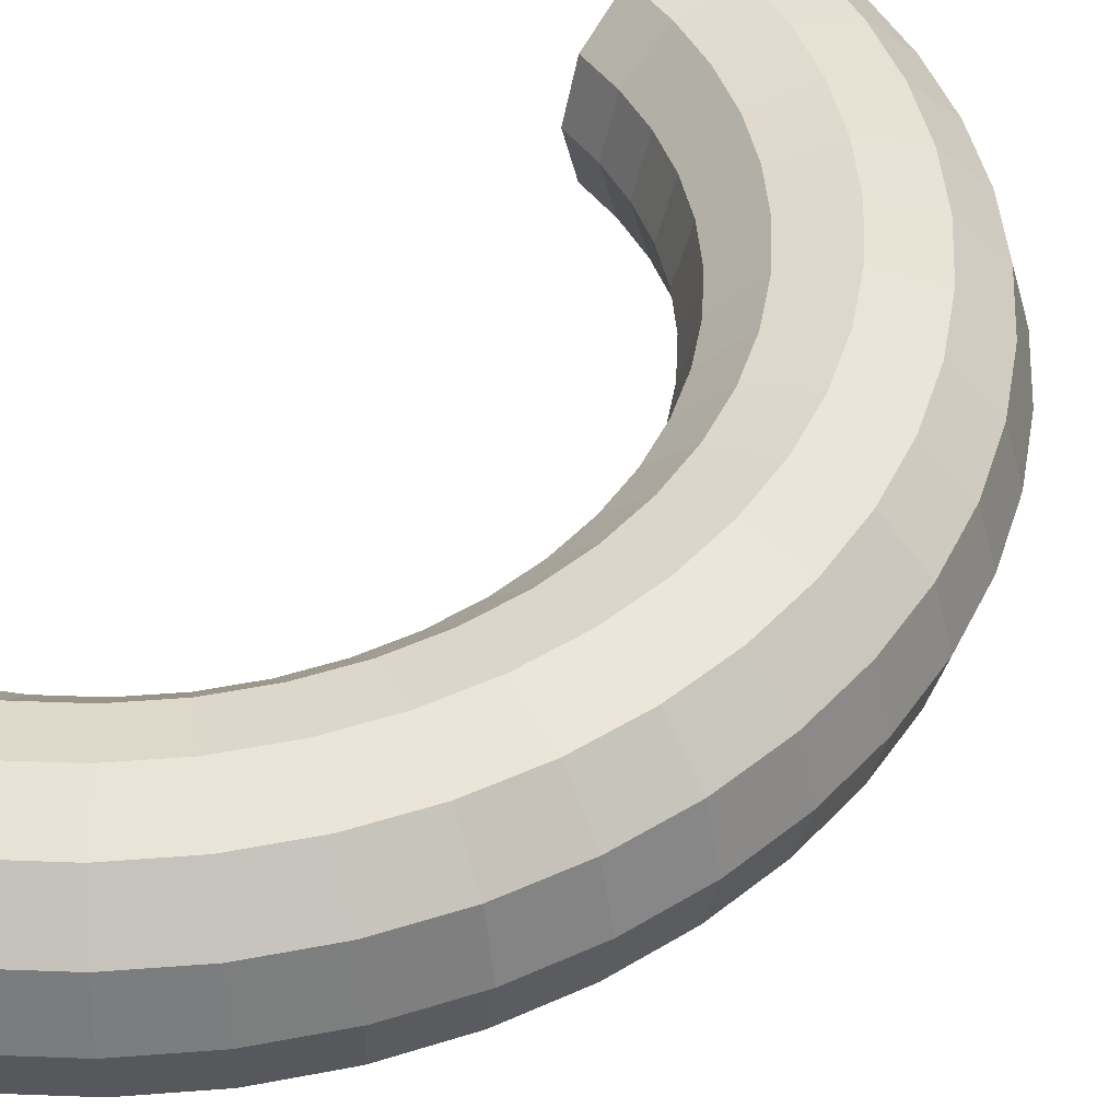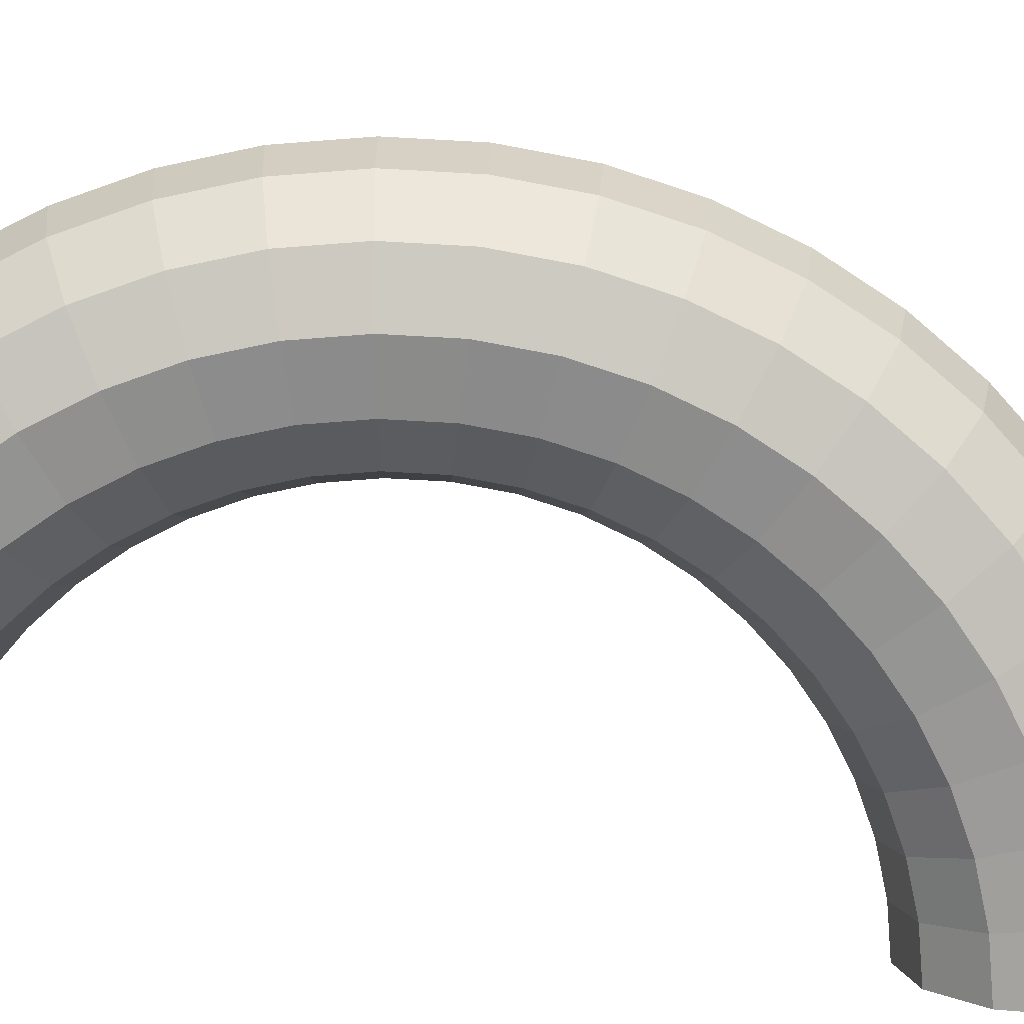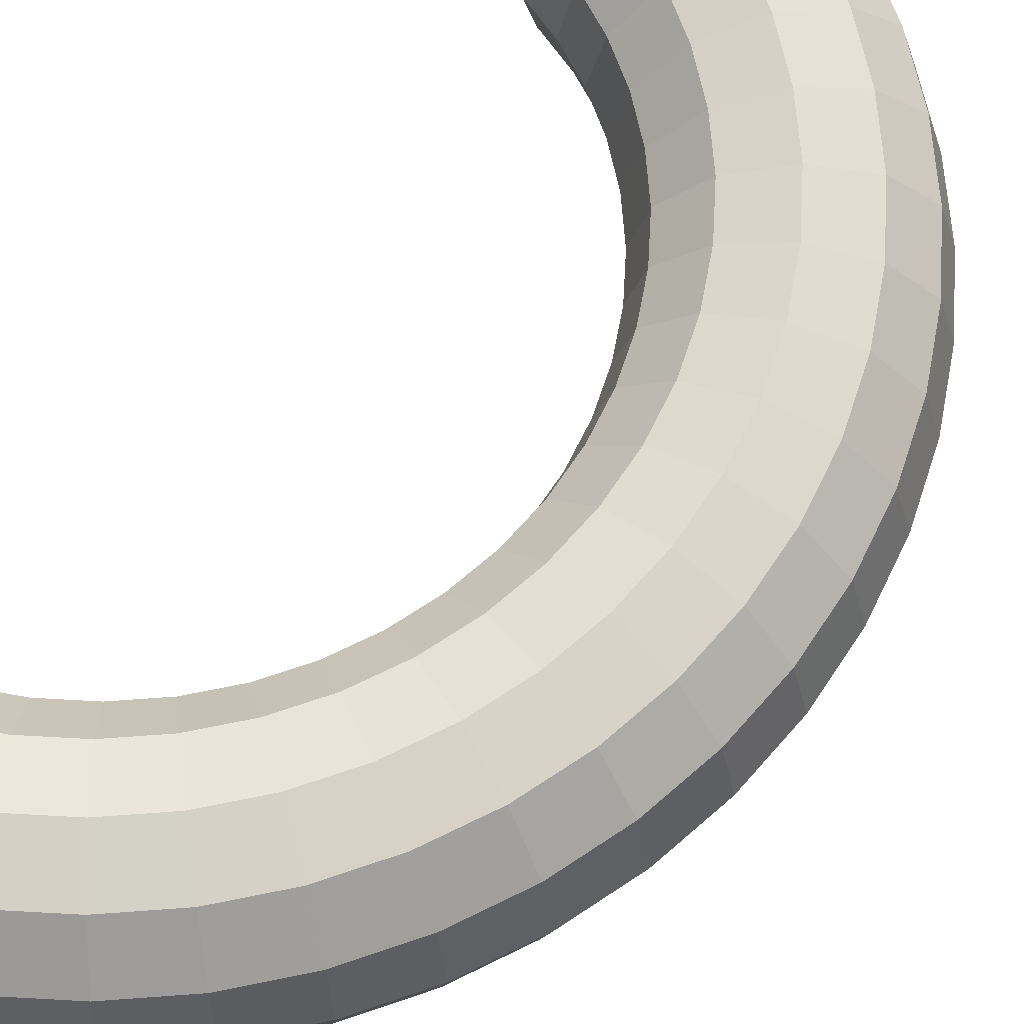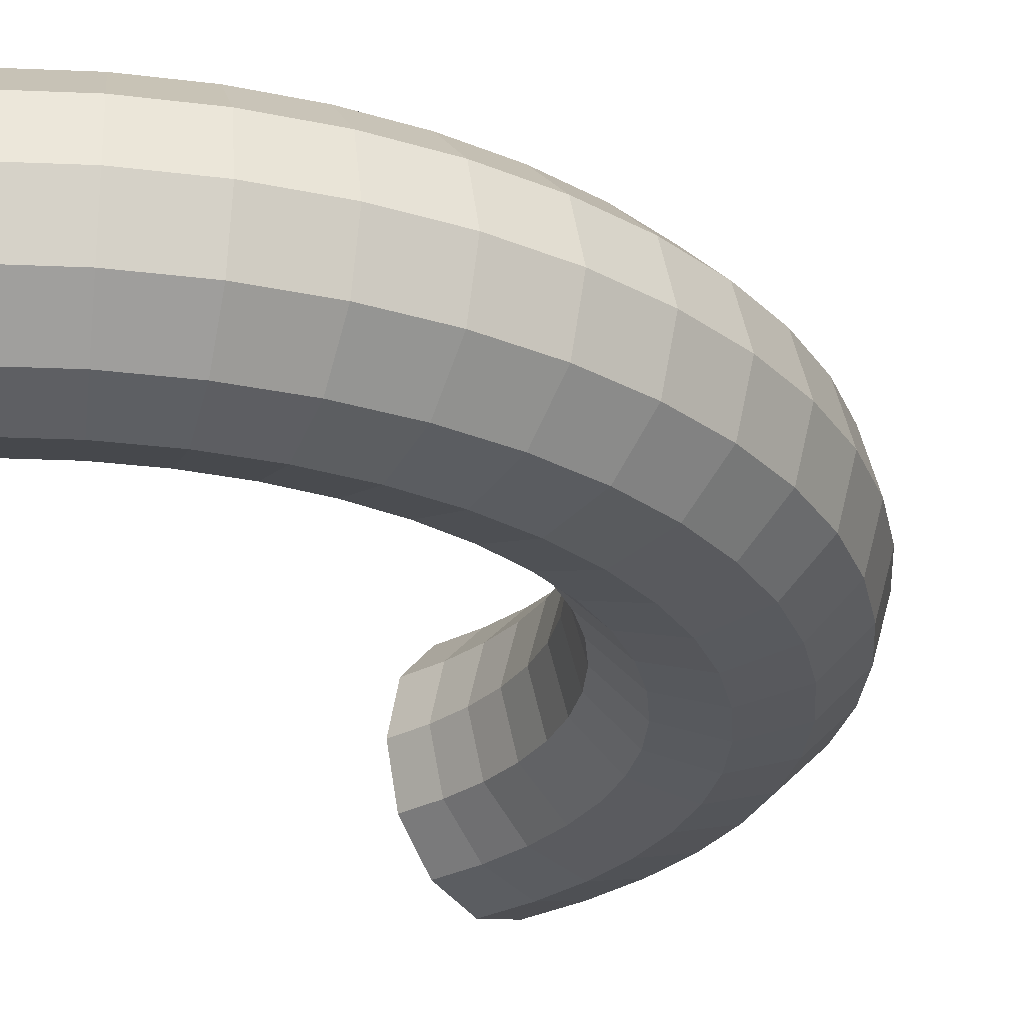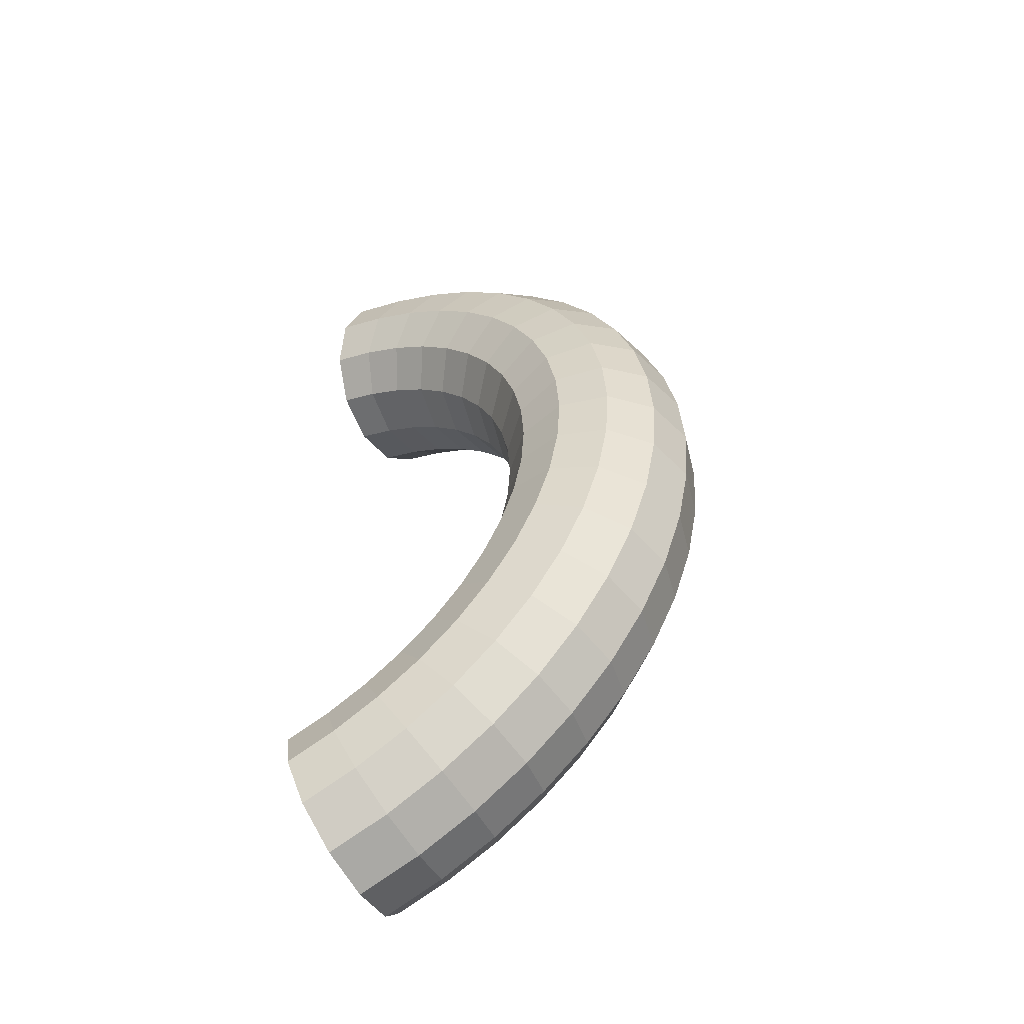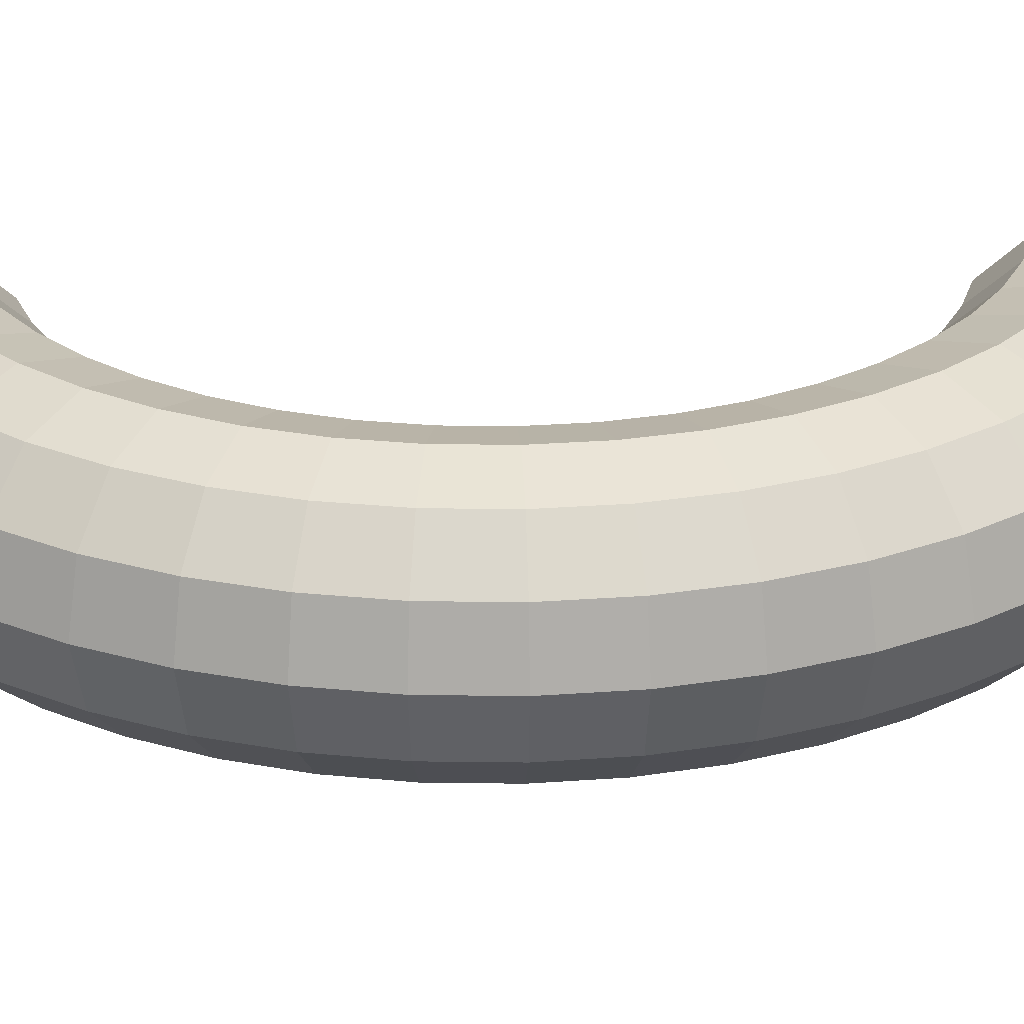
<metadata>
{"format":"obj","ext":"obj","renderer":"f3d","projection":"perspective","resolution":1024,"background":"white","views":[{"elev":46.4,"azim":36.2,"up":"+Y"},{"elev":-78.8,"azim":75.6,"up":"+Y"},{"elev":65.2,"azim":37.0,"up":"+Y"},{"elev":-26.1,"azim":22.4,"up":"+Y"},{"elev":-52.8,"azim":28.5,"up":"+Z"},{"elev":27.8,"azim":87.4,"up":"+Y"}]}
</metadata>
<code>
o Torus
v 2.5 0 0
v 2.433 0.25 0
v 2.25 0.433 0
v 2 0.5 0
v 1.75 0.433 0
v 1.567 0.25 0
v 1.5 0 0
v 1.567 -0.25 0
v 1.75 -0.433 0
v 2 -0.5 0
v 2.25 -0.433 0
v 2.433 -0.25 0
v 2.479 0 -0.3263
v 2.412 0.25 -0.3176
v 2.231 0.433 -0.2937
v 1.983 0.5 -0.2611
v 1.735 0.433 -0.2284
v 1.554 0.25 -0.2045
v 1.487 0 -0.1958
v 1.554 -0.25 -0.2045
v 1.735 -0.433 -0.2284
v 1.983 -0.5 -0.2611
v 2.231 -0.433 -0.2937
v 2.412 -0.25 -0.3176
v 2.415 0 -0.647
v 2.35 0.25 -0.6297
v 2.173 0.433 -0.5823
v 1.932 0.5 -0.5176
v 1.69 0.433 -0.4529
v 1.514 0.25 -0.4056
v 1.449 0 -0.3882
v 1.514 -0.25 -0.4056
v 1.69 -0.433 -0.4529
v 1.932 -0.5 -0.5176
v 2.173 -0.433 -0.5823
v 2.35 -0.25 -0.6297
v 2.31 0 -0.9567
v 2.248 0.25 -0.9311
v 2.079 0.433 -0.861
v 1.848 0.5 -0.7654
v 1.617 0.433 -0.6697
v 1.448 0.25 -0.5997
v 1.386 0 -0.574
v 1.448 -0.25 -0.5997
v 1.617 -0.433 -0.6697
v 1.848 -0.5 -0.7654
v 2.079 -0.433 -0.861
v 2.248 -0.25 -0.9311
v 2.165 0 -1.25
v 2.107 0.25 -1.217
v 1.949 0.433 -1.125
v 1.732 0.5 -1
v 1.516 0.433 -0.875
v 1.357 0.25 -0.7835
v 1.299 0 -0.75
v 1.357 -0.25 -0.7835
v 1.516 -0.433 -0.875
v 1.732 -0.5 -1
v 1.949 -0.433 -1.125
v 2.107 -0.25 -1.217
v 1.983 0 -1.522
v 1.93 0.25 -1.481
v 1.785 0.433 -1.37
v 1.587 0.5 -1.218
v 1.388 0.433 -1.065
v 1.243 0.25 -0.9539
v 1.19 0 -0.9131
v 1.243 -0.25 -0.9539
v 1.388 -0.433 -1.065
v 1.587 -0.5 -1.218
v 1.785 -0.433 -1.37
v 1.93 -0.25 -1.481
v 1.768 0 -1.768
v 1.72 0.25 -1.72
v 1.591 0.433 -1.591
v 1.414 0.5 -1.414
v 1.237 0.433 -1.237
v 1.108 0.25 -1.108
v 1.061 0 -1.061
v 1.108 -0.25 -1.108
v 1.237 -0.433 -1.237
v 1.414 -0.5 -1.414
v 1.591 -0.433 -1.591
v 1.72 -0.25 -1.72
v 1.522 0 -1.983
v 1.481 0.25 -1.93
v 1.37 0.433 -1.785
v 1.218 0.5 -1.587
v 1.065 0.433 -1.388
v 0.9539 0.25 -1.243
v 0.9131 0 -1.19
v 0.9539 -0.25 -1.243
v 1.065 -0.433 -1.388
v 1.218 -0.5 -1.587
v 1.37 -0.433 -1.785
v 1.481 -0.25 -1.93
v 1.25 0 -2.165
v 1.217 0.25 -2.107
v 1.125 0.433 -1.949
v 1 0.5 -1.732
v 0.875 0.433 -1.516
v 0.7835 0.25 -1.357
v 0.75 0 -1.299
v 0.7835 -0.25 -1.357
v 0.875 -0.433 -1.516
v 1 -0.5 -1.732
v 1.125 -0.433 -1.949
v 1.217 -0.25 -2.107
v 0.9567 0 -2.31
v 0.9311 0.25 -2.248
v 0.861 0.433 -2.079
v 0.7654 0.5 -1.848
v 0.6697 0.433 -1.617
v 0.5997 0.25 -1.448
v 0.574 0 -1.386
v 0.5997 -0.25 -1.448
v 0.6697 -0.433 -1.617
v 0.7654 -0.5 -1.848
v 0.861 -0.433 -2.079
v 0.9311 -0.25 -2.248
v 0.647 0 -2.415
v 0.6297 0.25 -2.35
v 0.5823 0.433 -2.173
v 0.5176 0.5 -1.932
v 0.4529 0.433 -1.69
v 0.4056 0.25 -1.514
v 0.3882 0 -1.449
v 0.4056 -0.25 -1.514
v 0.4529 -0.433 -1.69
v 0.5176 -0.5 -1.932
v 0.5823 -0.433 -2.173
v 0.6297 -0.25 -2.35
v 0.5259 0 -1.983
v 0.5259 0 1.983
v 0.647 0 2.415
v 0.6297 0.25 2.35
v 0.5823 0.433 2.173
v 0.5176 0.5 1.932
v 0.4529 0.433 1.69
v 0.4056 0.25 1.514
v 0.3882 0 1.449
v 0.4056 -0.25 1.514
v 0.4529 -0.433 1.69
v 0.5176 -0.5 1.932
v 0.5823 -0.433 2.173
v 0.6297 -0.25 2.35
v 0.9567 0 2.31
v 0.9311 0.25 2.248
v 0.861 0.433 2.079
v 0.7654 0.5 1.848
v 0.6697 0.433 1.617
v 0.5997 0.25 1.448
v 0.574 0 1.386
v 0.5997 -0.25 1.448
v 0.6697 -0.433 1.617
v 0.7654 -0.5 1.848
v 0.861 -0.433 2.079
v 0.9311 -0.25 2.248
v 1.25 0 2.165
v 1.217 0.25 2.107
v 1.125 0.433 1.949
v 1 0.5 1.732
v 0.875 0.433 1.516
v 0.7835 0.25 1.357
v 0.75 0 1.299
v 0.7835 -0.25 1.357
v 0.875 -0.433 1.516
v 1 -0.5 1.732
v 1.125 -0.433 1.949
v 1.217 -0.25 2.107
v 1.522 0 1.983
v 1.481 0.25 1.93
v 1.37 0.433 1.785
v 1.218 0.5 1.587
v 1.065 0.433 1.388
v 0.9539 0.25 1.243
v 0.9131 0 1.19
v 0.9539 -0.25 1.243
v 1.065 -0.433 1.388
v 1.218 -0.5 1.587
v 1.37 -0.433 1.785
v 1.481 -0.25 1.93
v 1.768 0 1.768
v 1.72 0.25 1.72
v 1.591 0.433 1.591
v 1.414 0.5 1.414
v 1.237 0.433 1.237
v 1.108 0.25 1.108
v 1.061 0 1.061
v 1.108 -0.25 1.108
v 1.237 -0.433 1.237
v 1.414 -0.5 1.414
v 1.591 -0.433 1.591
v 1.72 -0.25 1.72
v 1.983 0 1.522
v 1.93 0.25 1.481
v 1.785 0.433 1.37
v 1.587 0.5 1.218
v 1.388 0.433 1.065
v 1.243 0.25 0.9539
v 1.19 0 0.9131
v 1.243 -0.25 0.9539
v 1.388 -0.433 1.065
v 1.587 -0.5 1.218
v 1.785 -0.433 1.37
v 1.93 -0.25 1.481
v 2.165 0 1.25
v 2.107 0.25 1.217
v 1.949 0.433 1.125
v 1.732 0.5 1
v 1.516 0.433 0.875
v 1.357 0.25 0.7835
v 1.299 0 0.75
v 1.357 -0.25 0.7835
v 1.516 -0.433 0.875
v 1.732 -0.5 1
v 1.949 -0.433 1.125
v 2.107 -0.25 1.217
v 2.31 0 0.9567
v 2.248 0.25 0.9311
v 2.079 0.433 0.861
v 1.848 0.5 0.7654
v 1.617 0.433 0.6697
v 1.448 0.25 0.5997
v 1.386 0 0.574
v 1.448 -0.25 0.5997
v 1.617 -0.433 0.6697
v 1.848 -0.5 0.7654
v 2.079 -0.433 0.861
v 2.248 -0.25 0.9311
v 2.415 0 0.647
v 2.35 0.25 0.6297
v 2.173 0.433 0.5823
v 1.932 0.5 0.5176
v 1.69 0.433 0.4529
v 1.514 0.25 0.4056
v 1.449 0 0.3882
v 1.514 -0.25 0.4056
v 1.69 -0.433 0.4529
v 1.932 -0.5 0.5176
v 2.173 -0.433 0.5823
v 2.35 -0.25 0.6297
v 2.479 0 0.3263
v 2.412 0.25 0.3176
v 2.231 0.433 0.2937
v 1.983 0.5 0.2611
v 1.735 0.433 0.2284
v 1.554 0.25 0.2045
v 1.487 0 0.1958
v 1.554 -0.25 0.2045
v 1.735 -0.433 0.2284
v 1.983 -0.5 0.2611
v 2.231 -0.433 0.2937
v 2.412 -0.25 0.3176
f 1 13 14 2
f 2 14 15 3
f 3 15 16 4
f 4 16 17 5
f 5 17 18 6
f 6 18 19 7
f 7 19 20 8
f 8 20 21 9
f 9 21 22 10
f 10 22 23 11
f 11 23 24 12
f 12 24 13 1
f 13 25 26 14
f 14 26 27 15
f 15 27 28 16
f 16 28 29 17
f 17 29 30 18
f 18 30 31 19
f 19 31 32 20
f 20 32 33 21
f 21 33 34 22
f 22 34 35 23
f 23 35 36 24
f 24 36 25 13
f 25 37 38 26
f 26 38 39 27
f 27 39 40 28
f 28 40 41 29
f 29 41 42 30
f 30 42 43 31
f 31 43 44 32
f 32 44 45 33
f 33 45 46 34
f 34 46 47 35
f 35 47 48 36
f 36 48 37 25
f 37 49 50 38
f 38 50 51 39
f 39 51 52 40
f 40 52 53 41
f 41 53 54 42
f 42 54 55 43
f 43 55 56 44
f 44 56 57 45
f 45 57 58 46
f 46 58 59 47
f 47 59 60 48
f 48 60 49 37
f 49 61 62 50
f 50 62 63 51
f 51 63 64 52
f 52 64 65 53
f 53 65 66 54
f 54 66 67 55
f 55 67 68 56
f 56 68 69 57
f 57 69 70 58
f 58 70 71 59
f 59 71 72 60
f 60 72 61 49
f 61 73 74 62
f 62 74 75 63
f 63 75 76 64
f 64 76 77 65
f 65 77 78 66
f 66 78 79 67
f 67 79 80 68
f 68 80 81 69
f 69 81 82 70
f 70 82 83 71
f 71 83 84 72
f 72 84 73 61
f 73 85 86 74
f 74 86 87 75
f 75 87 88 76
f 76 88 89 77
f 77 89 90 78
f 78 90 91 79
f 79 91 92 80
f 80 92 93 81
f 81 93 94 82
f 82 94 95 83
f 83 95 96 84
f 84 96 85 73
f 85 97 98 86
f 86 98 99 87
f 87 99 100 88
f 88 100 101 89
f 89 101 102 90
f 90 102 103 91
f 91 103 104 92
f 92 104 105 93
f 93 105 106 94
f 94 106 107 95
f 95 107 108 96
f 96 108 97 85
f 97 109 110 98
f 98 110 111 99
f 99 111 112 100
f 100 112 113 101
f 101 113 114 102
f 102 114 115 103
f 103 115 116 104
f 104 116 117 105
f 105 117 118 106
f 106 118 119 107
f 107 119 120 108
f 108 120 109 97
f 109 121 122 110
f 110 122 123 111
f 111 123 124 112
f 112 124 125 113
f 113 125 126 114
f 114 126 127 115
f 115 127 128 116
f 116 128 129 117
f 117 129 130 118
f 118 130 131 119
f 119 131 132 120
f 120 132 121 109
f 121 133 122
f 122 133 123
f 123 133 124
f 124 133 125
f 125 133 126
f 126 133 127
f 127 133 128
f 128 133 129
f 129 133 130
f 130 133 131
f 131 133 132
f 132 133 121
f 134 135 136
f 134 136 137
f 134 137 138
f 134 138 139
f 134 139 140
f 134 140 141
f 134 141 142
f 134 142 143
f 134 143 144
f 134 144 145
f 134 145 146
f 134 146 135
f 135 147 148 136
f 136 148 149 137
f 137 149 150 138
f 138 150 151 139
f 139 151 152 140
f 140 152 153 141
f 141 153 154 142
f 142 154 155 143
f 143 155 156 144
f 144 156 157 145
f 145 157 158 146
f 146 158 147 135
f 147 159 160 148
f 148 160 161 149
f 149 161 162 150
f 150 162 163 151
f 151 163 164 152
f 152 164 165 153
f 153 165 166 154
f 154 166 167 155
f 155 167 168 156
f 156 168 169 157
f 157 169 170 158
f 158 170 159 147
f 159 171 172 160
f 160 172 173 161
f 161 173 174 162
f 162 174 175 163
f 163 175 176 164
f 164 176 177 165
f 165 177 178 166
f 166 178 179 167
f 167 179 180 168
f 168 180 181 169
f 169 181 182 170
f 170 182 171 159
f 171 183 184 172
f 172 184 185 173
f 173 185 186 174
f 174 186 187 175
f 175 187 188 176
f 176 188 189 177
f 177 189 190 178
f 178 190 191 179
f 179 191 192 180
f 180 192 193 181
f 181 193 194 182
f 182 194 183 171
f 183 195 196 184
f 184 196 197 185
f 185 197 198 186
f 186 198 199 187
f 187 199 200 188
f 188 200 201 189
f 189 201 202 190
f 190 202 203 191
f 191 203 204 192
f 192 204 205 193
f 193 205 206 194
f 194 206 195 183
f 195 207 208 196
f 196 208 209 197
f 197 209 210 198
f 198 210 211 199
f 199 211 212 200
f 200 212 213 201
f 201 213 214 202
f 202 214 215 203
f 203 215 216 204
f 204 216 217 205
f 205 217 218 206
f 206 218 207 195
f 207 219 220 208
f 208 220 221 209
f 209 221 222 210
f 210 222 223 211
f 211 223 224 212
f 212 224 225 213
f 213 225 226 214
f 214 226 227 215
f 215 227 228 216
f 216 228 229 217
f 217 229 230 218
f 218 230 219 207
f 219 231 232 220
f 220 232 233 221
f 221 233 234 222
f 222 234 235 223
f 223 235 236 224
f 224 236 237 225
f 225 237 238 226
f 226 238 239 227
f 227 239 240 228
f 228 240 241 229
f 229 241 242 230
f 230 242 231 219
f 231 243 244 232
f 232 244 245 233
f 233 245 246 234
f 234 246 247 235
f 235 247 248 236
f 236 248 249 237
f 237 249 250 238
f 238 250 251 239
f 239 251 252 240
f 240 252 253 241
f 241 253 254 242
f 242 254 243 231
f 243 1 2 244
f 244 2 3 245
f 245 3 4 246
f 246 4 5 247
f 247 5 6 248
f 248 6 7 249
f 249 7 8 250
f 250 8 9 251
f 251 9 10 252
f 252 10 11 253
f 253 11 12 254
f 254 12 1 243

</code>
